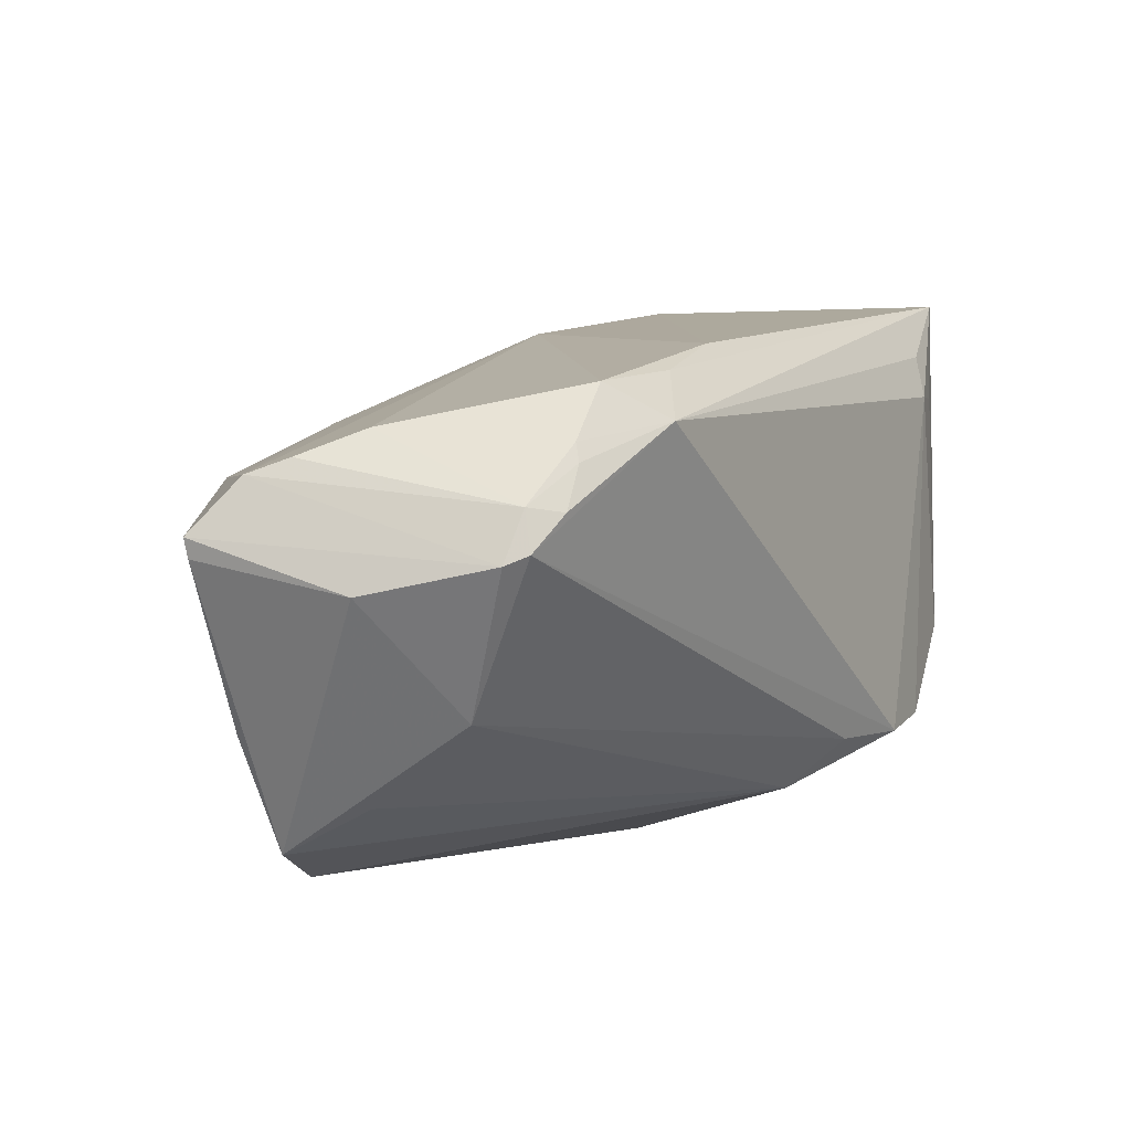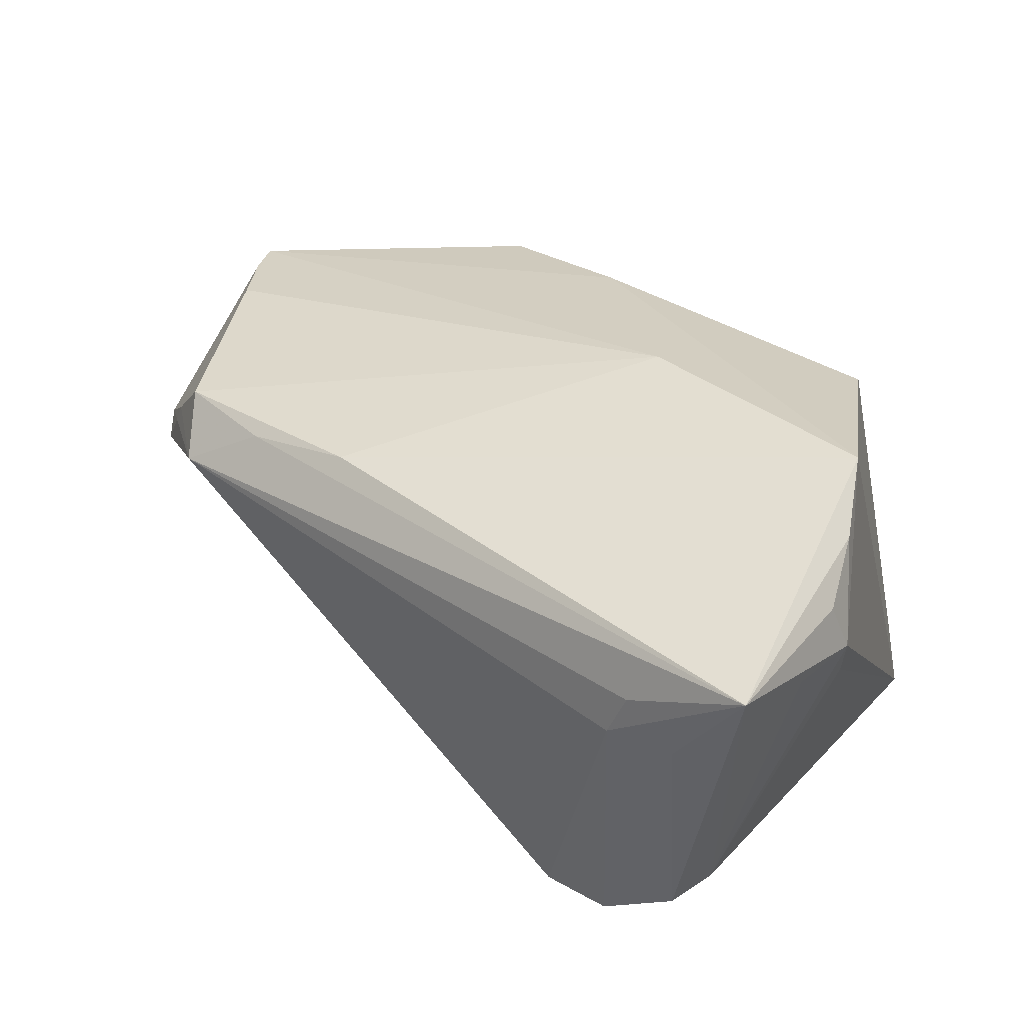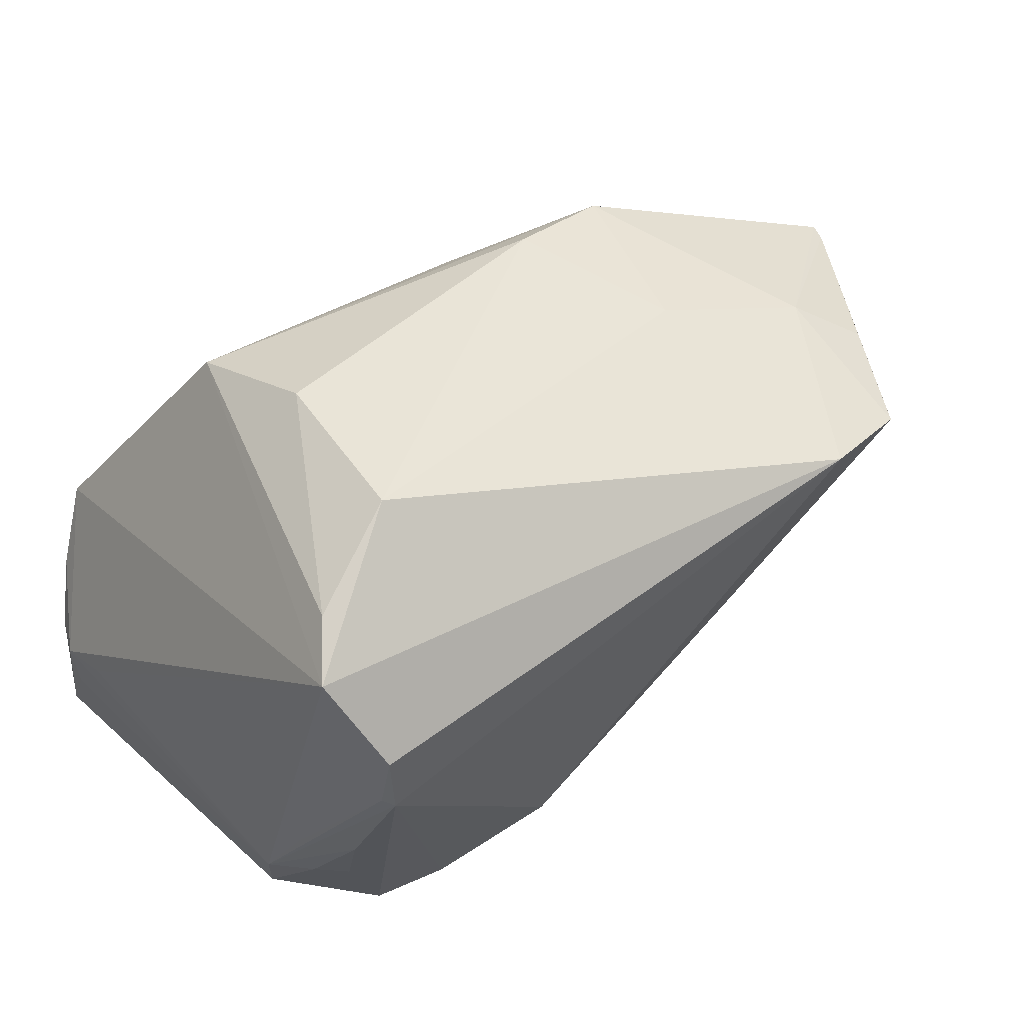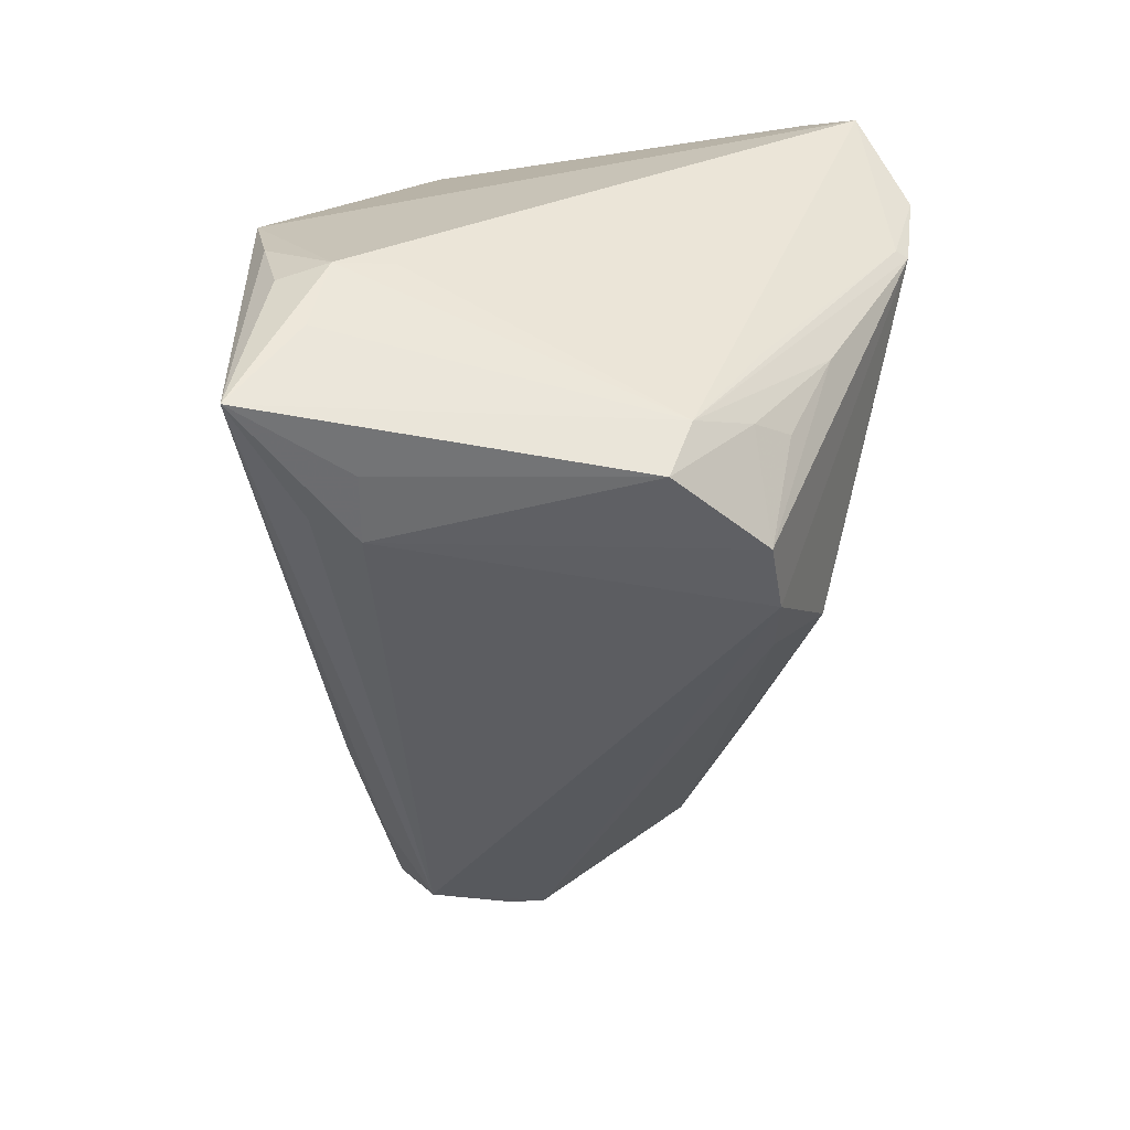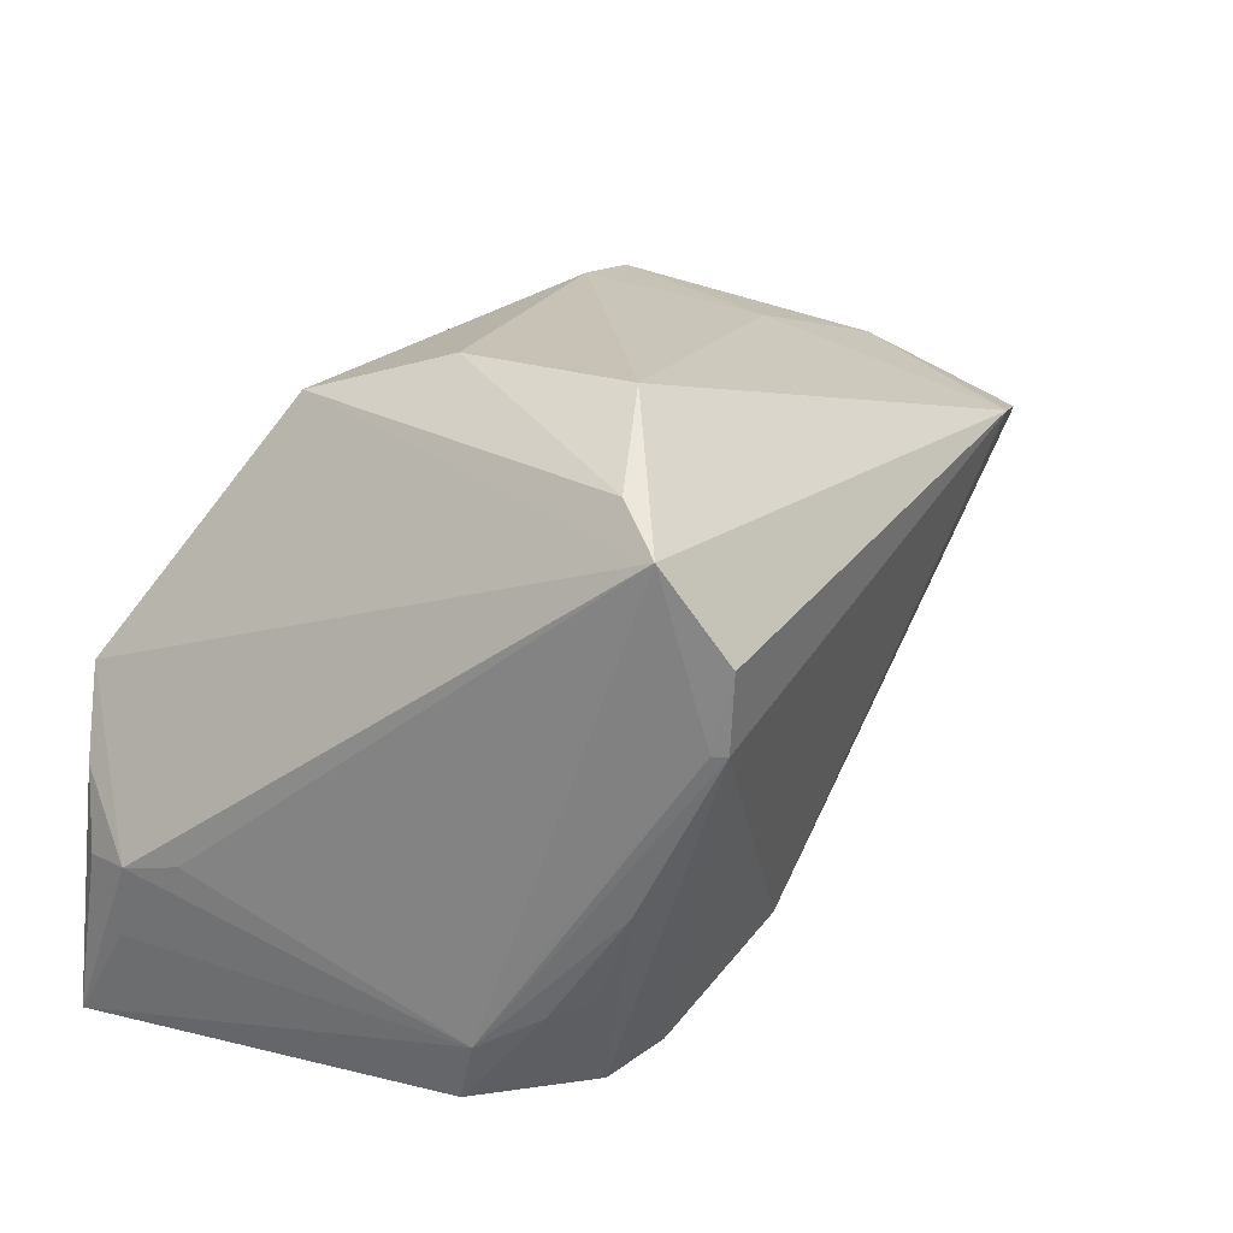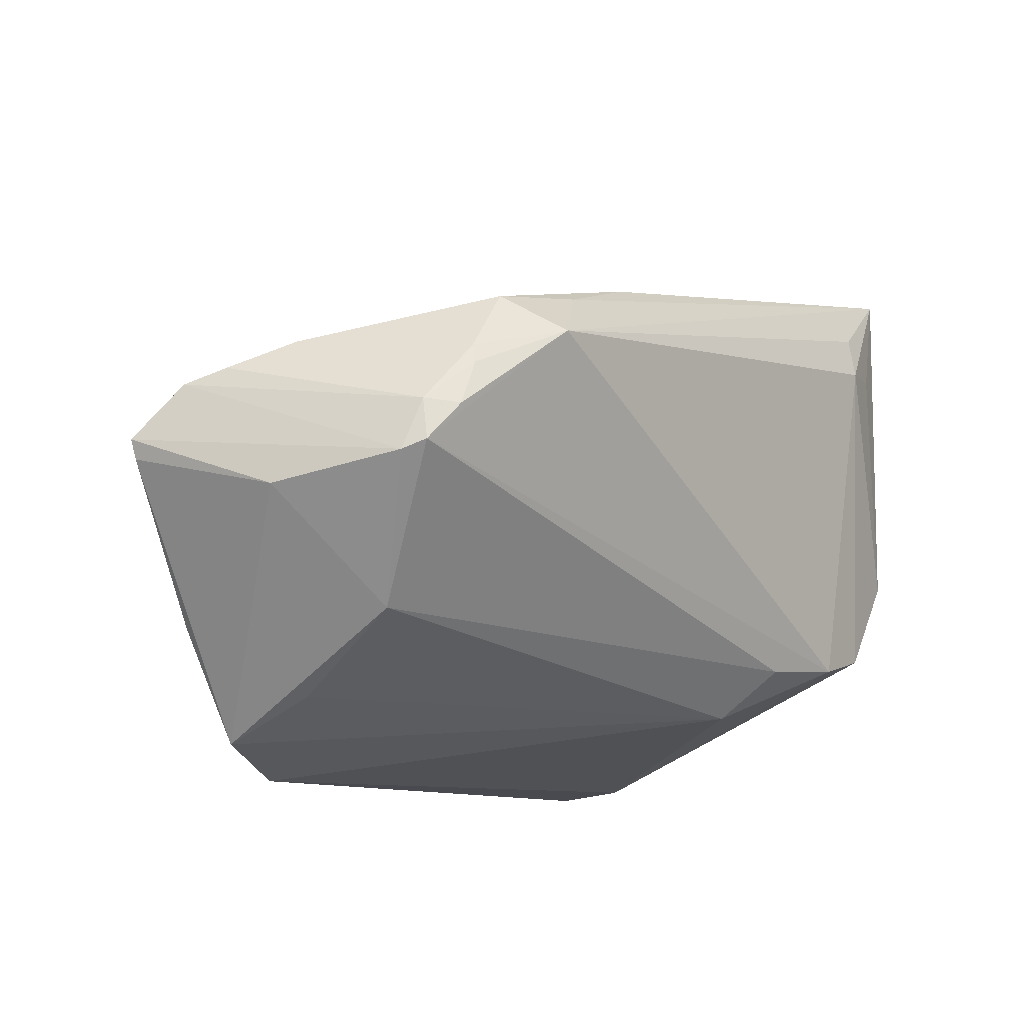
<metadata>
{"format":"obj","ext":"obj","renderer":"f3d","projection":"perspective","resolution":1024,"background":"white","views":[{"elev":-1.5,"azim":-69.4,"up":"+Z"},{"elev":50.4,"azim":32.9,"up":"+Z"},{"elev":43.1,"azim":142.4,"up":"+Y"},{"elev":-46.6,"azim":86.3,"up":"+Y"},{"elev":19.0,"azim":118.4,"up":"+Y"},{"elev":-10.2,"azim":-62.3,"up":"+Z"}]}
</metadata>
<code>
v -0.03447 -0.02568 0.0146
v 0.04756 -0.0368 -0.007472
v -0.02534 -0.02207 0.0212
v 0.03776 -0.03622 -0.01921
v 0.01579 0.009843 0.03141
v -0.003054 0.03023 0.01877
v -0.03638 0.0208 -0.03373
v 0.04544 -0.03664 0.02385
v 0.03238 0.03769 0.000393
v -0.04875 -0.01446 -0.0002804
v 0.05458 -0.02397 0.02998
v 0.02872 -0.0354 -0.0213
v -0.05185 0.01184 0.01046
v 0.03508 0.03769 -0.02134
v 0.0188 -0.03119 -0.02203
v -0.02189 0.03606 0.01055
v 0.04545 0.005806 -0.03658
v -0.05339 0.004048 -0.004692
v 0.04517 -0.01329 -0.02612
v 0.03468 0.0323 0.018
v -0.05613 0.02255 0.001865
v 0.03734 -0.03769 0.02333
v 0.04632 0.005916 -0.03503
v -0.01746 0.03293 -0.009765
v -0.02317 0.02376 -0.03761
v -0.05532 0.02239 -0.0004804
v -0.0384 -0.01852 0.01883
v 0.05285 -0.03518 0.03758
v -0.03611 0.02784 -0.01499
v 0.03887 -0.03624 0.02893
v 0.05542 -0.01396 0.02124
v -0.0361 0.009676 -0.02822
v -0.05361 0.01677 0.008575
v -0.04576 -0.01735 0.004262
v 0.04679 0.003191 0.03761
v -0.04027 -0.004195 -0.01843
v 0.0466 0.01492 -0.03761
v 0.04613 -0.02606 -0.01687
v 0.05613 -0.0152 0.02797
v -0.04787 0.00438 0.01376
v -0.008536 0.03769 0.008499
v 0.04337 -0.02427 -0.02125
v -0.0481 -0.01354 0.004807
v -0.04368 0.02267 -0.01987
v -0.04283 -0.01726 0.01195
v 0.05089 0.02568 -0.03146
v 0.04921 -0.02968 -0.009977
v -0.01141 -0.0221 0.02577
v -0.04995 -0.01174 -0.001493
v -0.04338 -0.01788 0.009662
v 0.05376 -0.01573 0.03393
v 0.04851 -0.01704 -0.01799
v 0.05101 -0.006798 0.03585
v 0.01683 -0.02388 -0.02835
v 0.0469 0.03005 -0.02598
f 46 25 14
f 55 46 14
f 20 46 55
f 16 29 21
f 22 1 12
f 51 28 39
f 21 29 26
f 29 44 26
f 9 55 14
f 20 55 9
f 14 25 24
f 29 16 24
f 25 29 24
f 30 28 1
f 1 22 30
f 30 22 28
f 28 2 47
f 4 22 12
f 4 2 22
f 28 22 8
f 8 2 28
f 22 2 8
f 18 36 49
f 18 49 21
f 21 26 18
f 12 15 54
f 54 15 36
f 36 32 54
f 41 16 20
f 20 9 41
f 41 9 14
f 14 24 41
f 41 24 16
f 43 40 13
f 31 46 39
f 39 47 31
f 31 47 46
f 39 28 11
f 11 47 39
f 28 47 11
f 17 4 12
f 12 54 17
f 17 54 25
f 20 16 6
f 10 43 49
f 10 34 43
f 10 15 12
f 49 36 10
f 36 15 10
f 12 1 10
f 1 34 10
f 36 18 7
f 7 32 36
f 7 26 44
f 7 18 26
f 7 29 25
f 7 44 29
f 25 54 7
f 7 54 32
f 33 16 21
f 43 13 33
f 33 6 16
f 21 49 33
f 49 43 33
f 33 13 40
f 45 40 43
f 45 27 40
f 1 27 45
f 1 28 3
f 3 27 1
f 37 17 25
f 25 46 37
f 19 17 47
f 4 17 19
f 47 17 23
f 23 37 46
f 17 37 23
f 20 6 35
f 39 46 35
f 35 46 20
f 5 33 40
f 6 33 5
f 5 35 6
f 40 27 5
f 43 34 50
f 50 45 43
f 50 34 1
f 1 45 50
f 38 47 2
f 38 19 47
f 2 4 38
f 46 47 52
f 52 23 46
f 47 23 52
f 53 51 39
f 39 35 53
f 28 51 53
f 53 35 28
f 28 35 48
f 35 5 48
f 48 5 27
f 48 3 28
f 27 3 48
f 4 19 42
f 42 38 4
f 19 38 42

</code>
